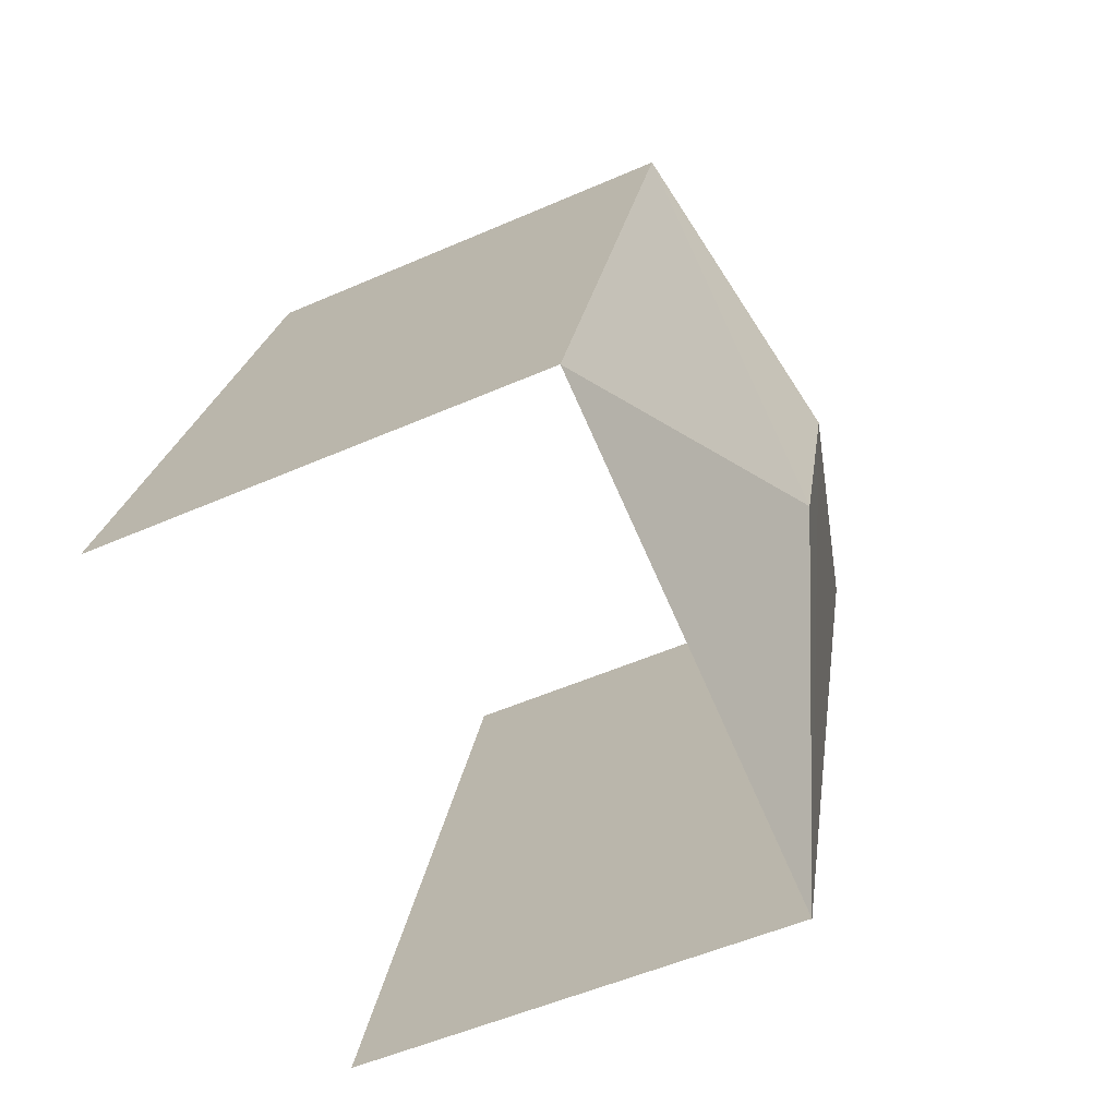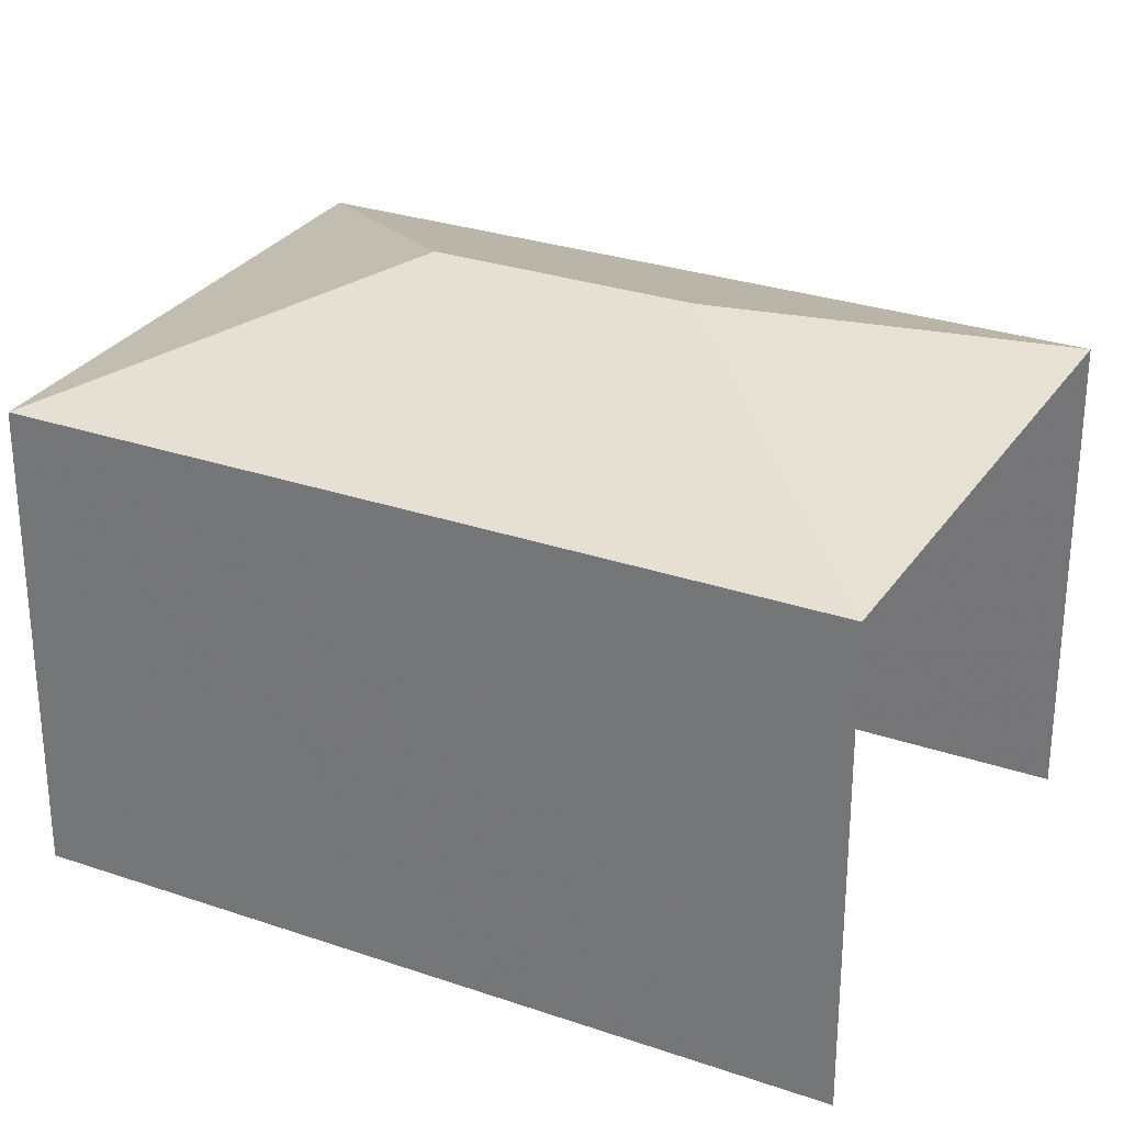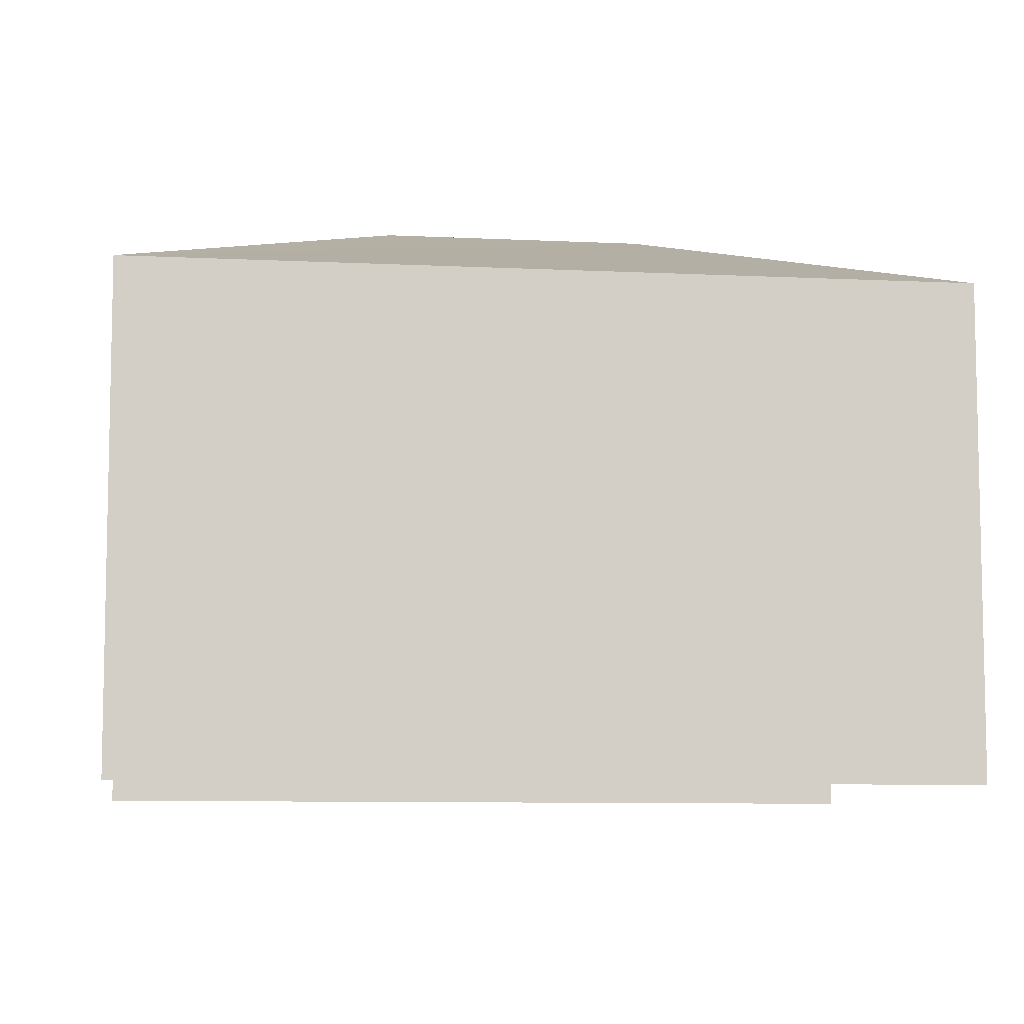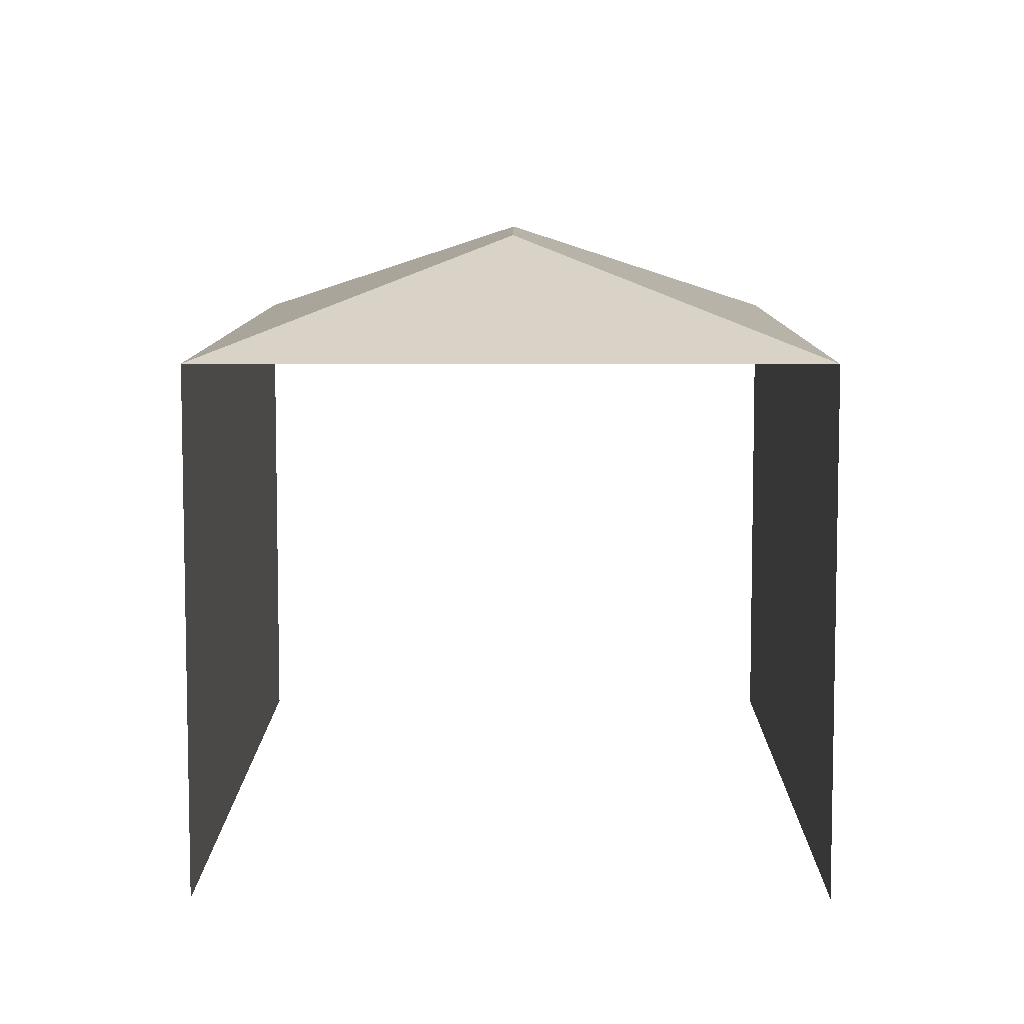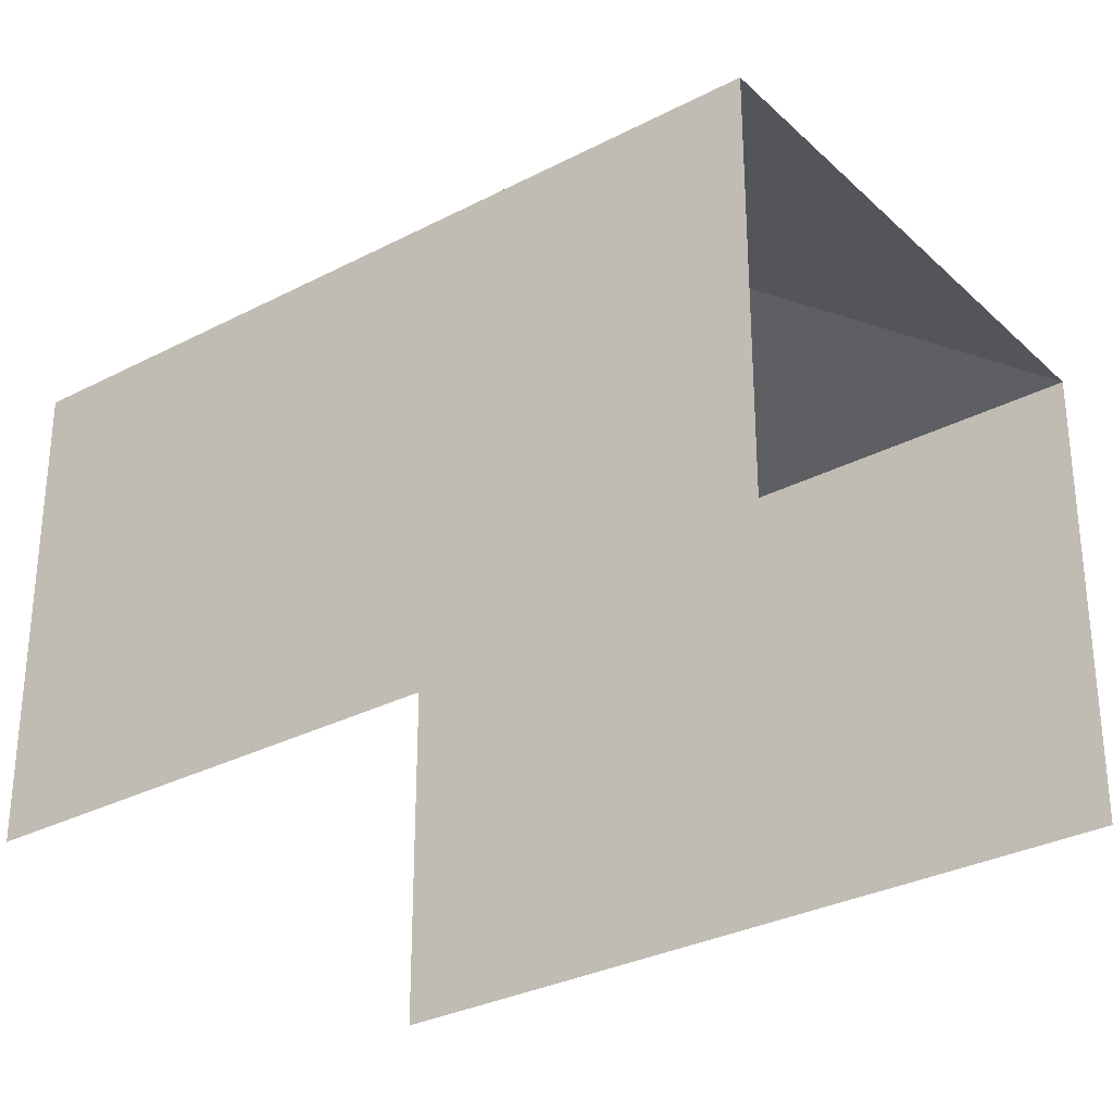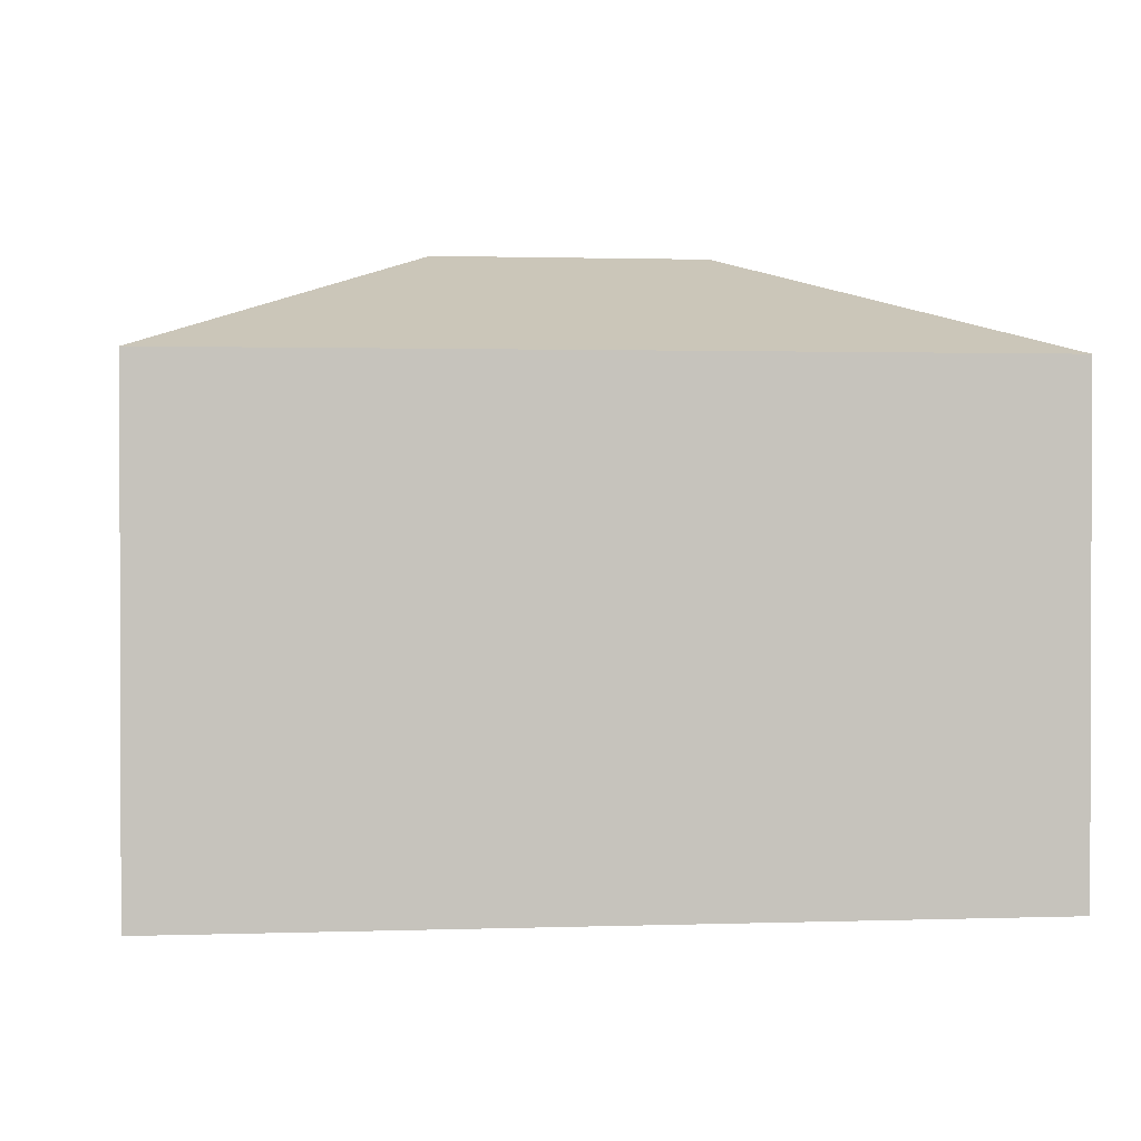
<metadata>
{"format":"obj","ext":"obj","renderer":"f3d","projection":"perspective","resolution":1024,"background":"white","views":[{"elev":-52.6,"azim":-64.8,"up":"+Y"},{"elev":28.8,"azim":-80.6,"up":"+Z"},{"elev":-8.3,"azim":64.4,"up":"+Z"},{"elev":8.2,"azim":-17.5,"up":"+Z"},{"elev":-30.7,"azim":109.2,"up":"+Z"},{"elev":1.2,"azim":-115.8,"up":"+Z"}]}
</metadata>
<code>
v -2.247e+05 -1.28e+05 14.2
v -2.247e+05 -1.28e+05 14.2
v -2.247e+05 -1.28e+05 14.2
v -2.247e+05 -1.28e+05 14.2
v -2.247e+05 -1.28e+05 22.06
v -2.247e+05 -1.28e+05 20.68
v -2.247e+05 -1.28e+05 20.68
v -2.247e+05 -1.28e+05 22.06
v -2.247e+05 -1.28e+05 20.68
v -2.247e+05 -1.28e+05 20.68
f 1 2 3
f 4 1 3
f 7 2 1
f 7 6 2
f 10 4 3
f 10 9 4
f 5 6 7
f 8 9 10
f 10 6 5
f 8 10 5
f 7 9 8
f 5 7 8
f 9 1 4
f 9 7 1
f 10 3 2
f 6 10 2

</code>
